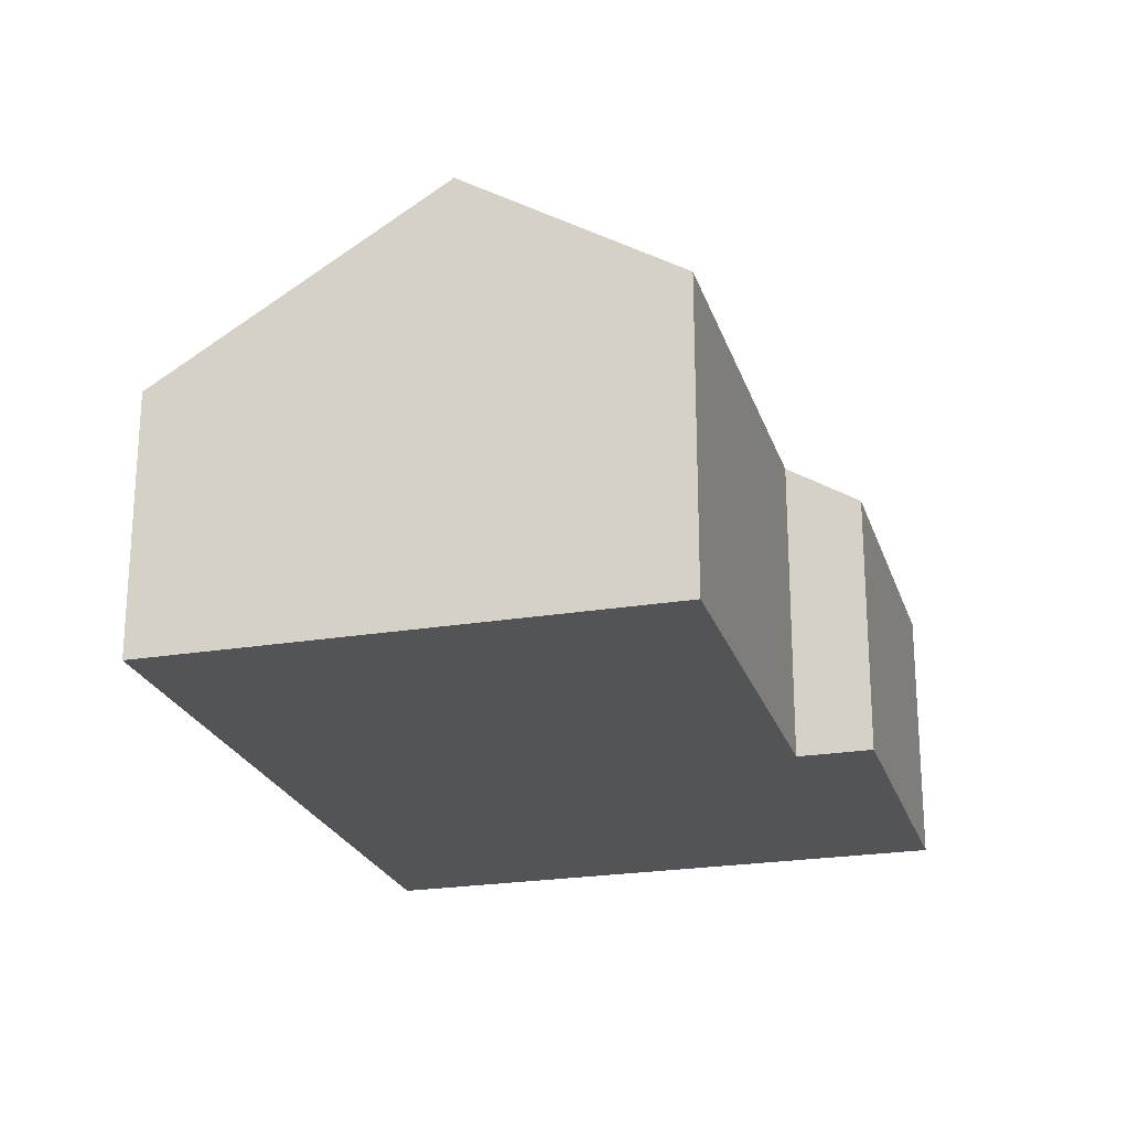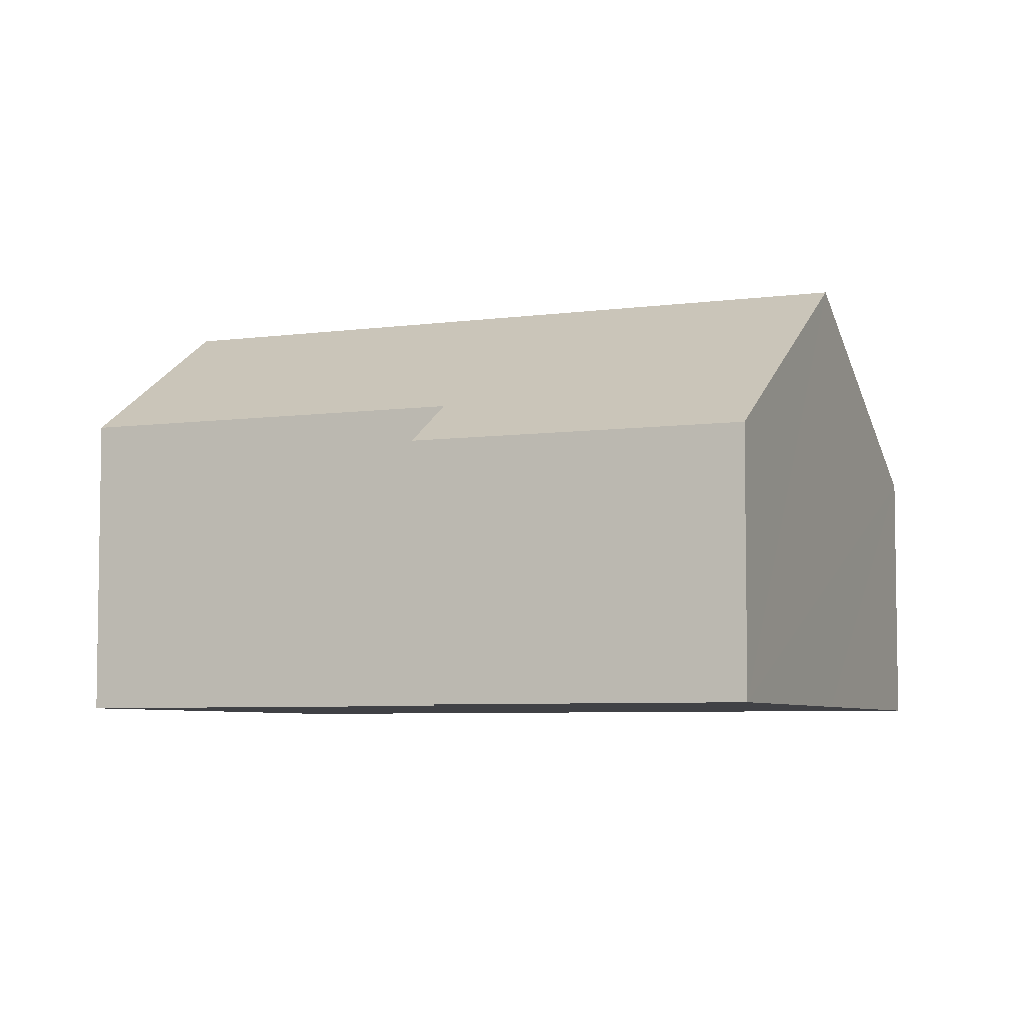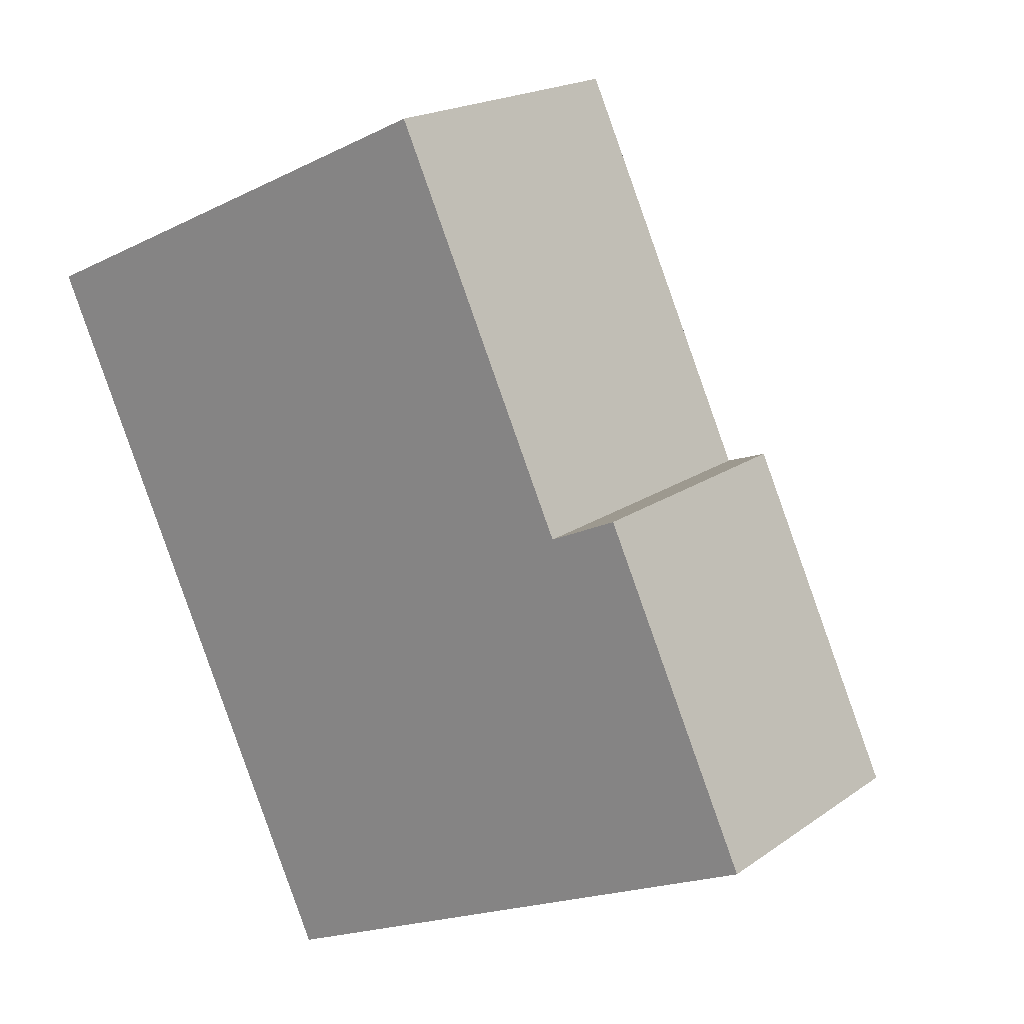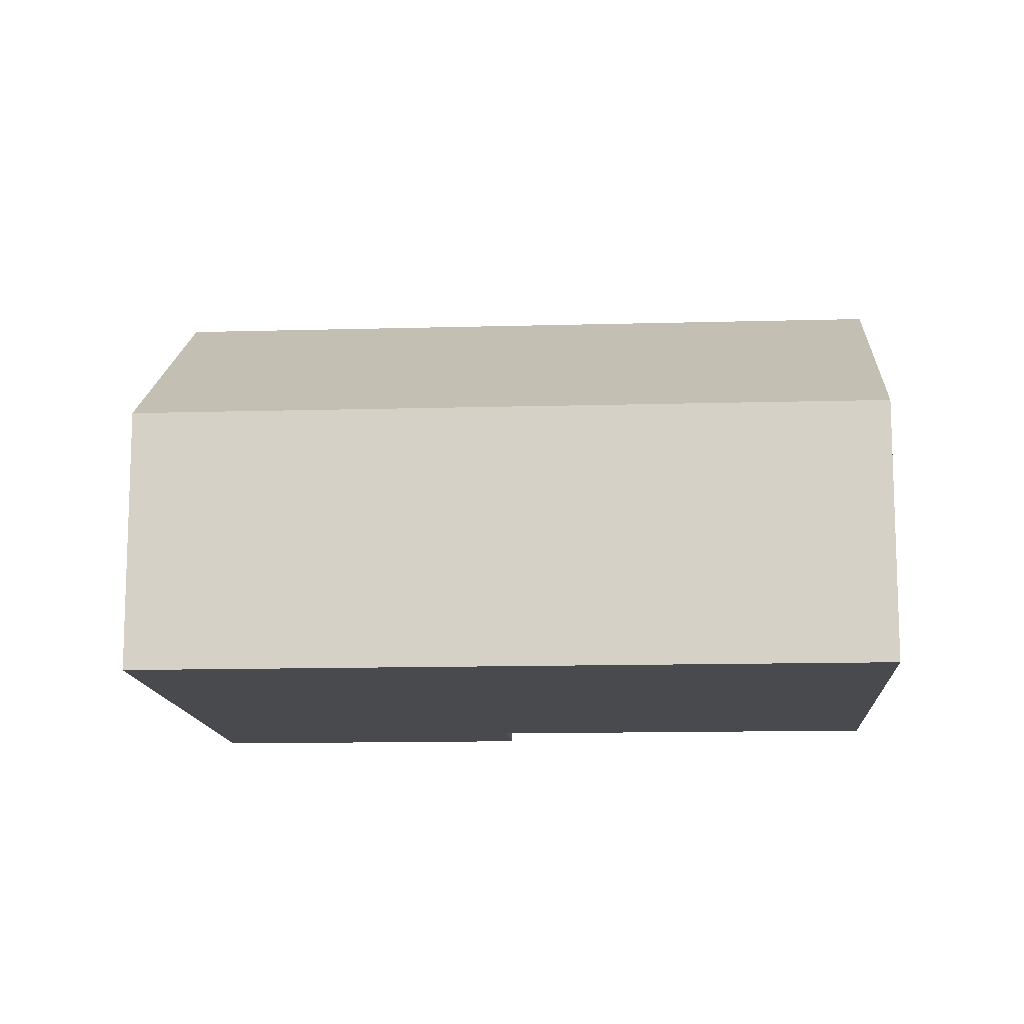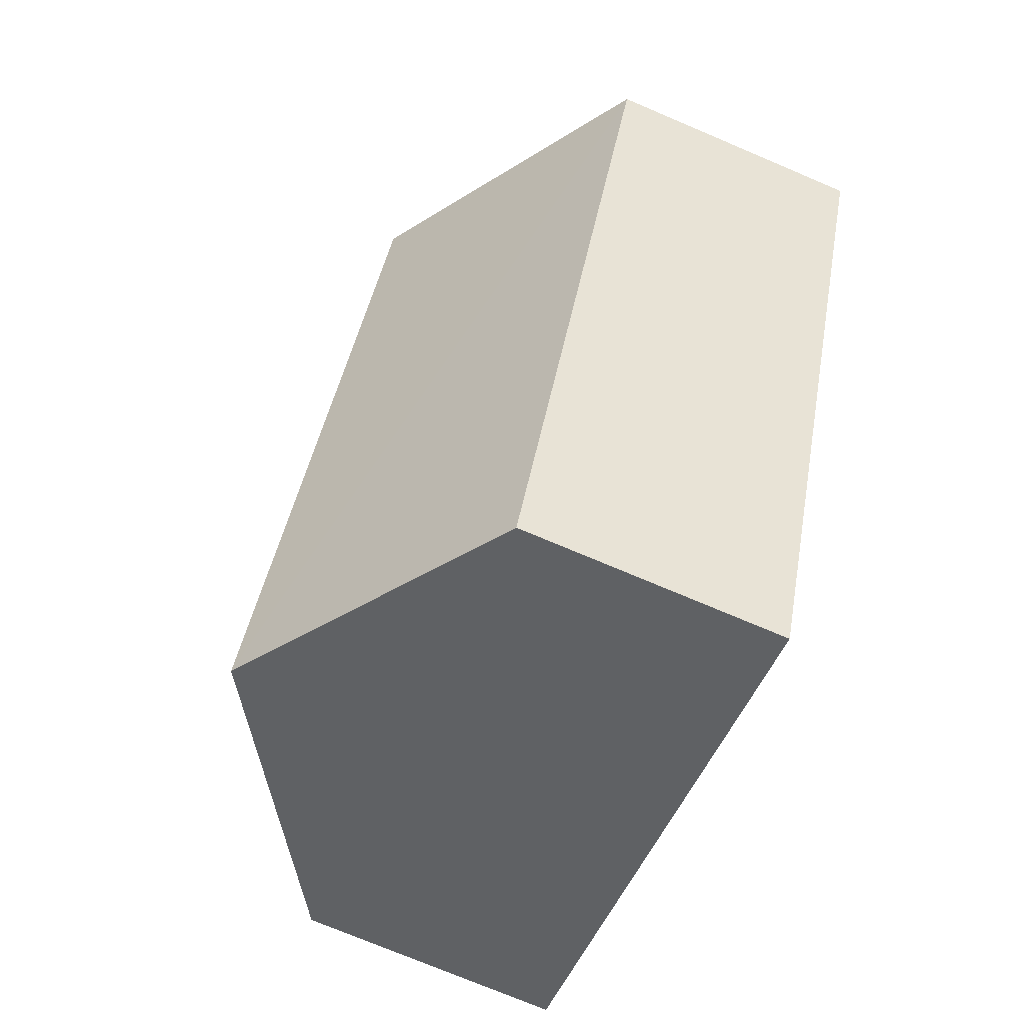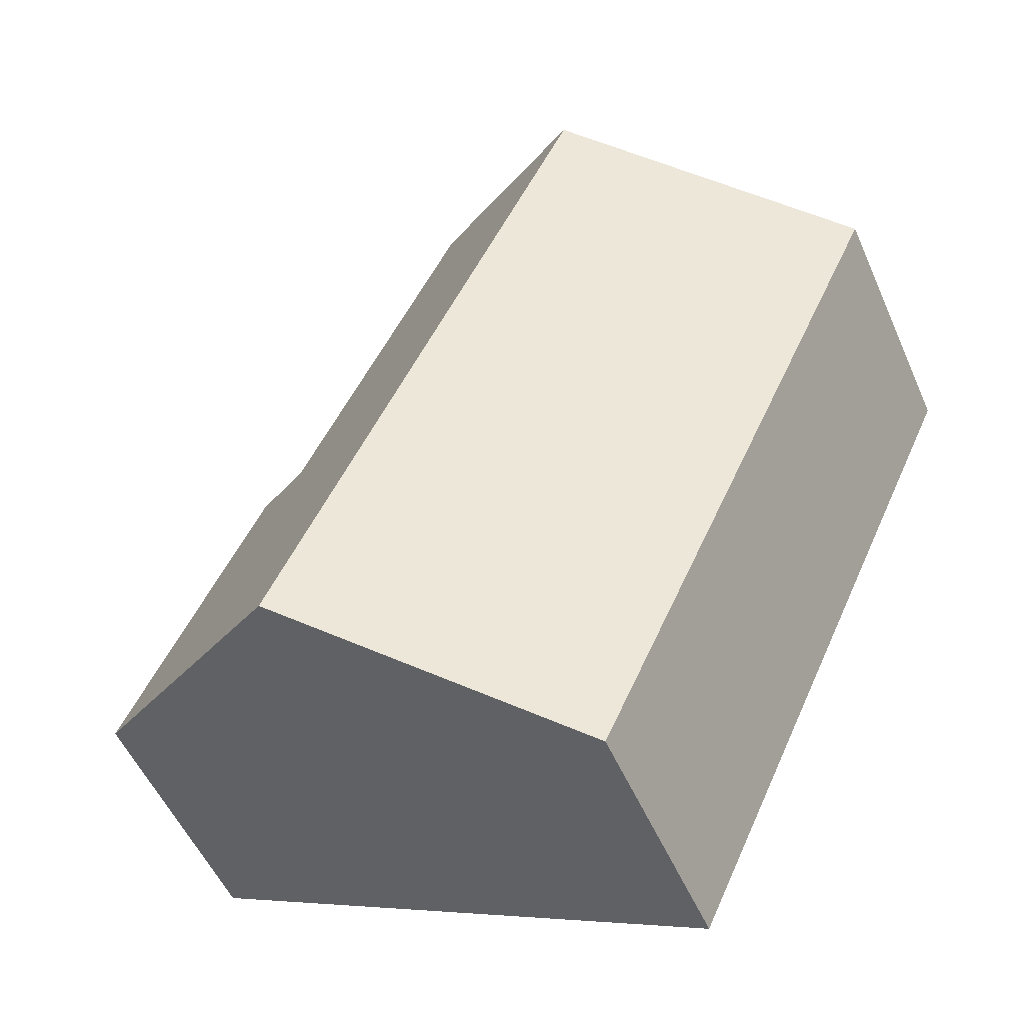
<metadata>
{"format":"obj","ext":"obj","renderer":"f3d","projection":"perspective","resolution":1024,"background":"white","views":[{"elev":-23.2,"azim":-9.0,"up":"+Y"},{"elev":-5.8,"azim":88.3,"up":"+Y"},{"elev":18.8,"azim":37.2,"up":"+Z"},{"elev":-12.8,"azim":-111.0,"up":"+Y"},{"elev":-73.8,"azim":-113.0,"up":"+Z"},{"elev":-53.2,"azim":-156.5,"up":"+Z"}]}
</metadata>
<code>
v  10.42 3.196 -5.393
v  7.825 3.747 -1.956
v  8.659 3.196 -1.571
v  3.273 5.359 1.508
v  5.711 3.747 2.632
v  7.147 5.359 -6.901
v  0 3.196 1.957e-16
v  3.875 3.196 -8.409
v  5.711 -1.612e-16 2.632
v  3.273 -9.234e-17 1.508
v  0 0 0
v  7.825 1.198e-16 -1.956
v  8.659 9.62e-17 -1.571
v  10.42 3.302e-16 -5.393
v  7.147 4.226e-16 -6.901
v  3.875 5.149e-16 -8.409
g defaultobject
f 1 2 3
f 2 4 5
f 4 2 6
f 6 2 1
f 7 6 8
f 6 7 4
f 4 9 5
f 9 4 7
f 9 7 10
f 10 7 11
f 12 3 2
f 3 12 13
f 9 2 5
f 2 9 12
f 13 1 3
f 1 13 14
f 14 6 1
f 6 14 8
f 8 14 15
f 8 15 16
f 16 7 8
f 7 16 11
f 13 15 14
f 15 13 12
f 15 12 16
f 16 12 9
f 16 9 10
f 16 10 11

</code>
